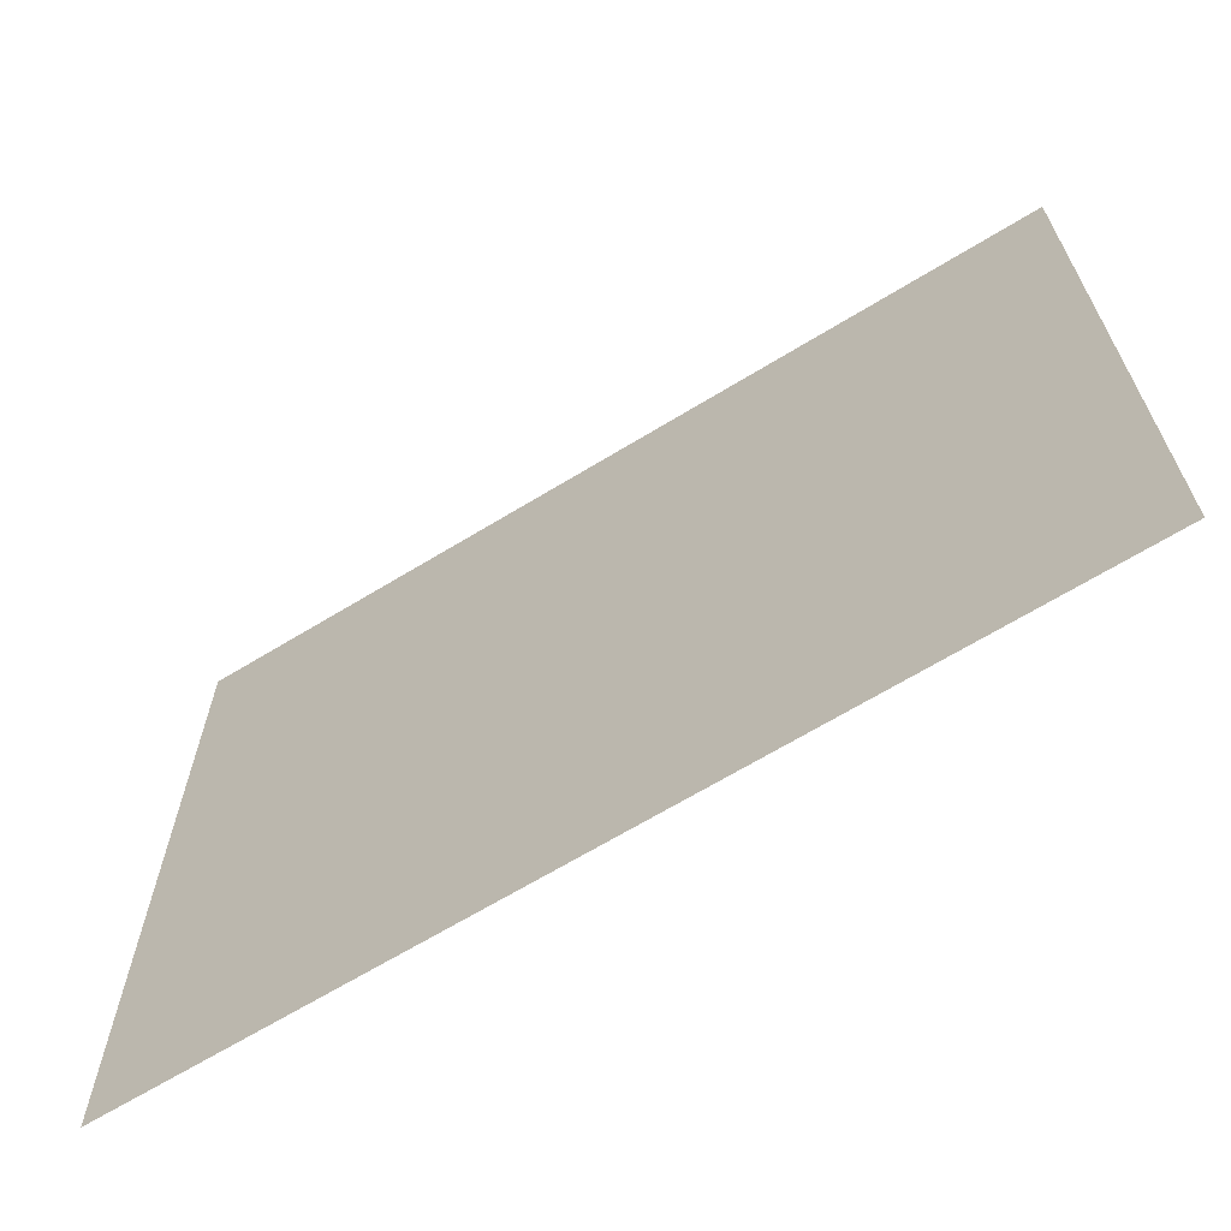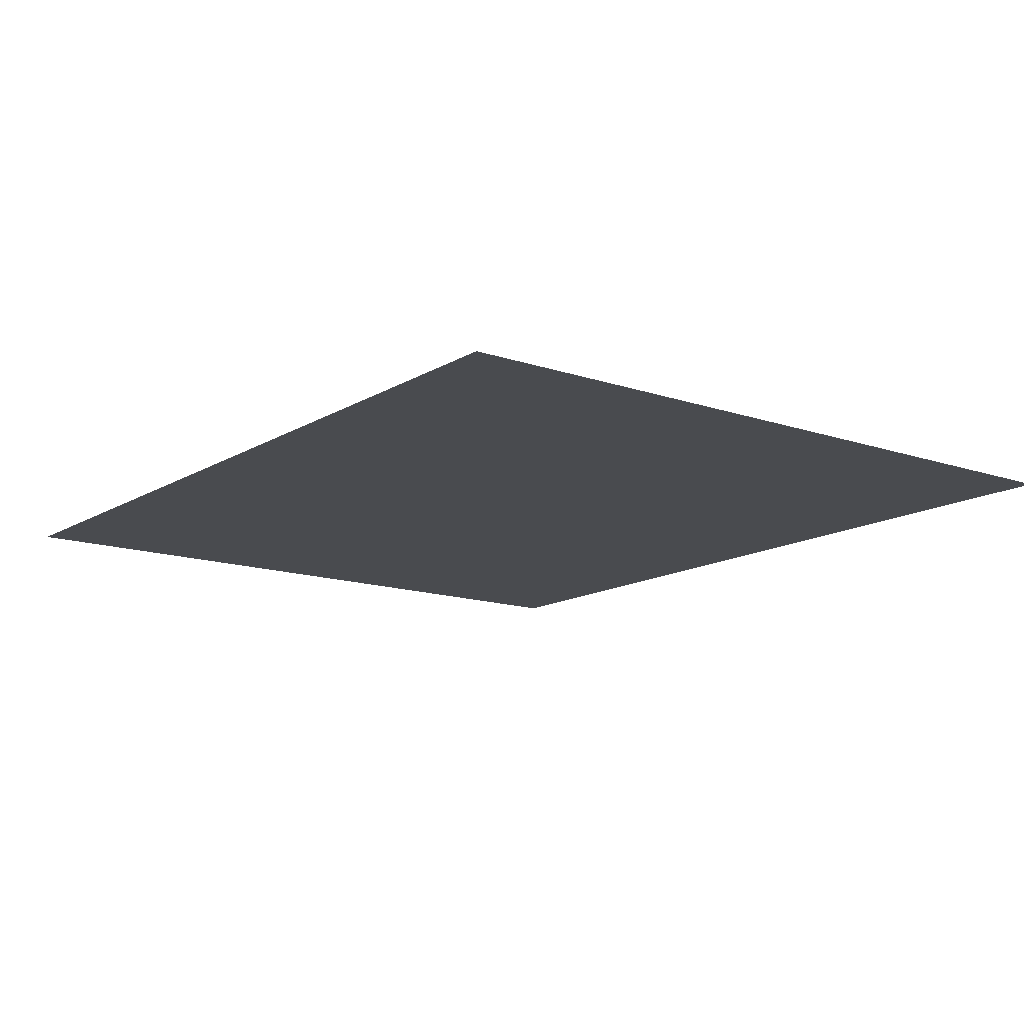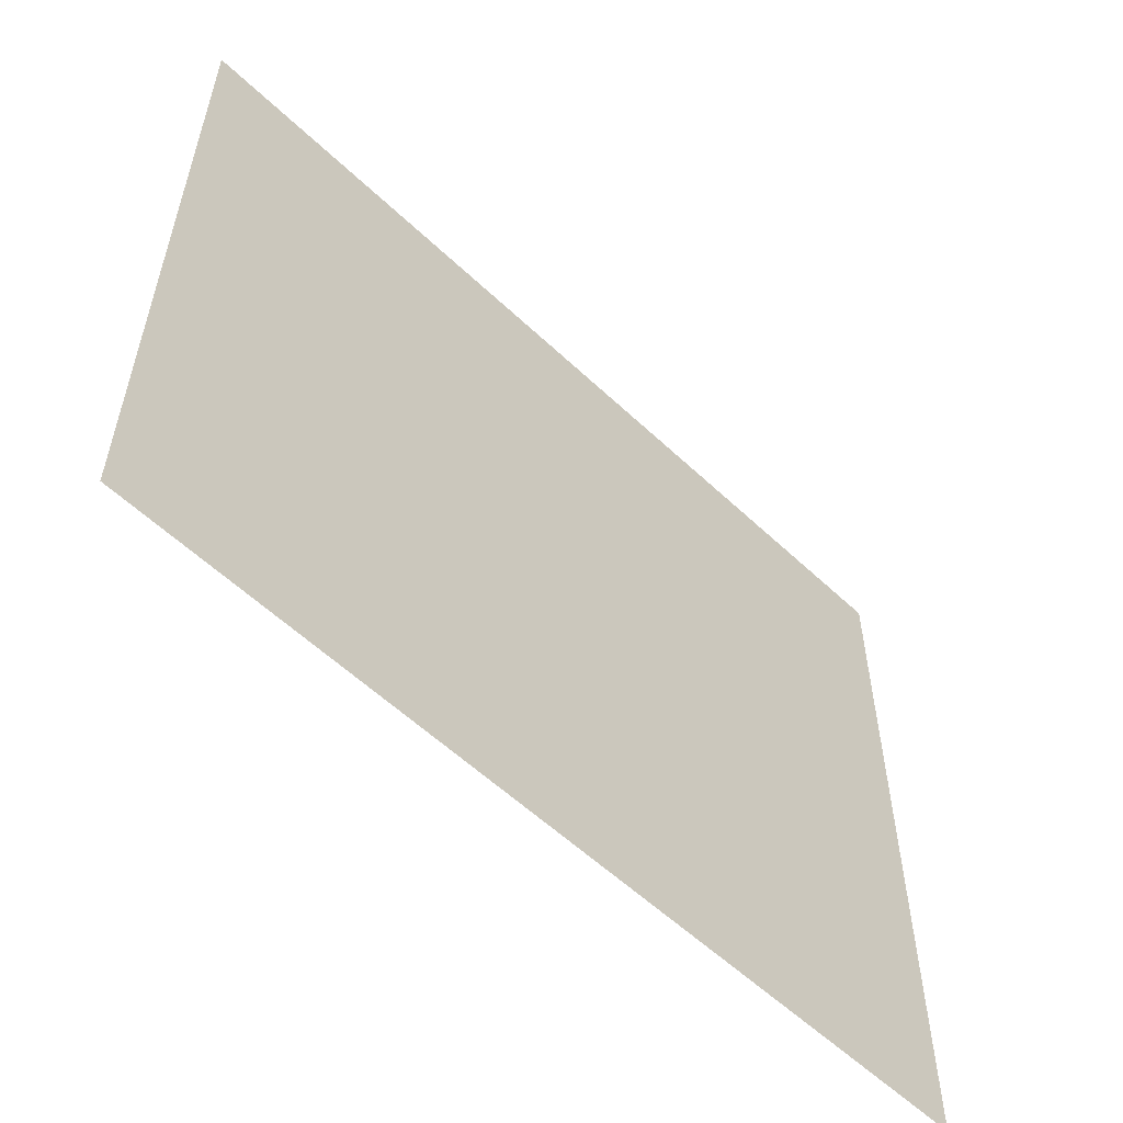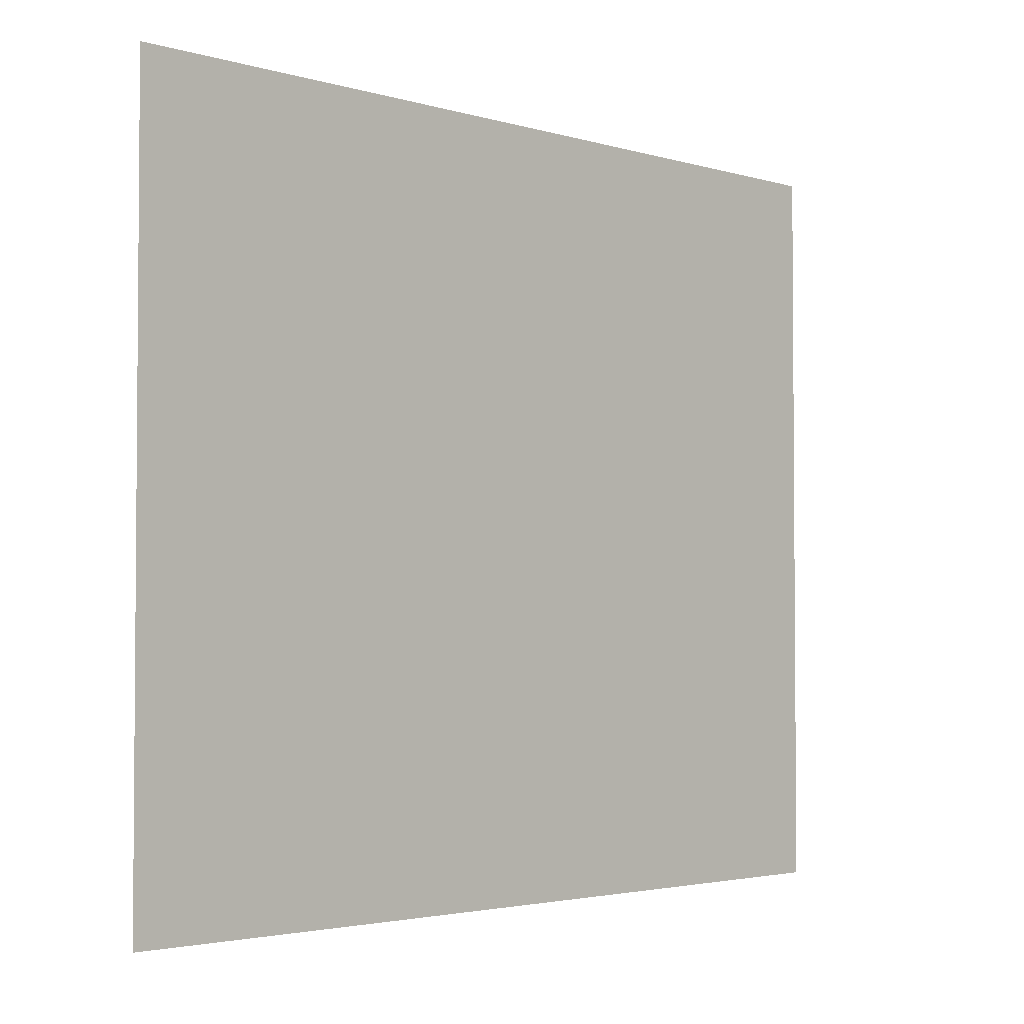
<metadata>
{"format":"obj","ext":"obj","renderer":"f3d","projection":"perspective","resolution":1024,"background":"white","views":[{"elev":-66.5,"azim":-148.5,"up":"+Y"},{"elev":-13.9,"azim":-127.2,"up":"+Z"},{"elev":-56.8,"azim":135.4,"up":"+Y"},{"elev":-2.9,"azim":-45.9,"up":"+Y"}]}
</metadata>
<code>
v -15.52 -30.06 0
v -16.48 -30.06 0
v -16.48 -29.09 0
v -15.52 -29.09 0
v -16.48 -30.06 0
v -17.45 -30.06 0
v -17.45 -29.09 0
v -16.48 -29.09 0
v -17.45 -30.06 0
v -18.42 -30.06 0
v -18.42 -29.09 0
v -17.45 -29.09 0
v -18.42 -30.06 0
v -19.39 -30.06 0
v -19.39 -29.09 0
v -18.42 -29.09 0
v -19.39 -30.06 0
v -20.36 -30.06 0
v -20.36 -29.09 0
v -19.39 -29.09 0
v -20.36 -30.06 0
v -21.33 -30.06 0
v -21.33 -29.09 0
v -20.36 -29.09 0
v -21.33 -30.06 0
v -22.3 -30.06 0
v -22.3 -29.09 0
v -21.33 -29.09 0
v -22.3 -30.06 0
v -23.27 -30.06 0
v -23.27 -29.09 0
v -22.3 -29.09 0
v -23.27 -30.06 0
v -24.24 -30.06 0
v -24.24 -29.09 0
v -23.27 -29.09 0
v -24.24 -30.06 0
v -25.21 -30.06 0
v -25.21 -29.09 0
v -24.24 -29.09 0
v -25.21 -30.06 0
v -26.18 -30.06 0
v -26.18 -29.09 0
v -25.21 -29.09 0
v -26.18 -30.06 0
v -27.15 -30.06 0
v -27.15 -29.09 0
v -26.18 -29.09 0
v -27.15 -30.06 0
v -28.12 -30.06 0
v -28.12 -29.09 0
v -27.15 -29.09 0
v -15.52 -31.03 0
v -16.48 -31.03 0
v -16.48 -30.06 0
v -15.52 -30.06 0
v -16.48 -31.03 0
v -17.45 -31.03 0
v -17.45 -30.06 0
v -16.48 -30.06 0
v -17.45 -31.03 0
v -18.42 -31.03 0
v -18.42 -30.06 0
v -17.45 -30.06 0
v -18.42 -31.03 0
v -19.39 -31.03 0
v -19.39 -30.06 0
v -18.42 -30.06 0
v -19.39 -31.03 0
v -20.36 -31.03 0
v -20.36 -30.06 0
v -19.39 -30.06 0
v -20.36 -31.03 0
v -21.33 -31.03 0
v -21.33 -30.06 0
v -20.36 -30.06 0
v -21.33 -31.03 0
v -22.3 -31.03 0
v -22.3 -30.06 0
v -21.33 -30.06 0
v -22.3 -31.03 0
v -23.27 -31.03 0
v -23.27 -30.06 0
v -22.3 -30.06 0
v -23.27 -31.03 0
v -24.24 -31.03 0
v -24.24 -30.06 0
v -23.27 -30.06 0
v -24.24 -31.03 0
v -25.21 -31.03 0
v -25.21 -30.06 0
v -24.24 -30.06 0
v -25.21 -31.03 0
v -26.18 -31.03 0
v -26.18 -30.06 0
v -25.21 -30.06 0
v -26.18 -31.03 0
v -27.15 -31.03 0
v -27.15 -30.06 0
v -26.18 -30.06 0
v -27.15 -31.03 0
v -28.12 -31.03 0
v -28.12 -30.06 0
v -27.15 -30.06 0
v -15.52 -32 0
v -16.48 -32 0
v -16.48 -31.03 0
v -15.52 -31.03 0
v -16.48 -32 0
v -17.45 -32 0
v -17.45 -31.03 0
v -16.48 -31.03 0
v -17.45 -32 0
v -18.42 -32 0
v -18.42 -31.03 0
v -17.45 -31.03 0
v -18.42 -32 0
v -19.39 -32 0
v -19.39 -31.03 0
v -18.42 -31.03 0
v -19.39 -32 0
v -20.36 -32 0
v -20.36 -31.03 0
v -19.39 -31.03 0
v -20.36 -32 0
v -21.33 -32 0
v -21.33 -31.03 0
v -20.36 -31.03 0
v -21.33 -32 0
v -22.3 -32 0
v -22.3 -31.03 0
v -21.33 -31.03 0
v -22.3 -32 0
v -23.27 -32 0
v -23.27 -31.03 0
v -22.3 -31.03 0
v -23.27 -32 0
v -24.24 -32 0
v -24.24 -31.03 0
v -23.27 -31.03 0
v -24.24 -32 0
v -25.21 -32 0
v -25.21 -31.03 0
v -24.24 -31.03 0
v -25.21 -32 0
v -26.18 -32 0
v -26.18 -31.03 0
v -25.21 -31.03 0
v -26.18 -32 0
v -27.15 -32 0
v -27.15 -31.03 0
v -26.18 -31.03 0
v -27.15 -32 0
v -28.12 -32 0
v -28.12 -31.03 0
v -27.15 -31.03 0
v -15.52 -32.97 0
v -16.48 -32.97 0
v -16.48 -32 0
v -15.52 -32 0
v -16.48 -32.97 0
v -17.45 -32.97 0
v -17.45 -32 0
v -16.48 -32 0
v -17.45 -32.97 0
v -18.42 -32.97 0
v -18.42 -32 0
v -17.45 -32 0
v -18.42 -32.97 0
v -19.39 -32.97 0
v -19.39 -32 0
v -18.42 -32 0
v -19.39 -32.97 0
v -20.36 -32.97 0
v -20.36 -32 0
v -19.39 -32 0
v -20.36 -32.97 0
v -21.33 -32.97 0
v -21.33 -32 0
v -20.36 -32 0
v -21.33 -32.97 0
v -22.3 -32.97 0
v -22.3 -32 0
v -21.33 -32 0
v -22.3 -32.97 0
v -23.27 -32.97 0
v -23.27 -32 0
v -22.3 -32 0
v -23.27 -32.97 0
v -24.24 -32.97 0
v -24.24 -32 0
v -23.27 -32 0
v -24.24 -32.97 0
v -25.21 -32.97 0
v -25.21 -32 0
v -24.24 -32 0
v -25.21 -32.97 0
v -26.18 -32.97 0
v -26.18 -32 0
v -25.21 -32 0
v -26.18 -32.97 0
v -27.15 -32.97 0
v -27.15 -32 0
v -26.18 -32 0
v -27.15 -32.97 0
v -28.12 -32.97 0
v -28.12 -32 0
v -27.15 -32 0
v -15.52 -33.94 0
v -16.48 -33.94 0
v -16.48 -32.97 0
v -15.52 -32.97 0
v -16.48 -33.94 0
v -17.45 -33.94 0
v -17.45 -32.97 0
v -16.48 -32.97 0
v -17.45 -33.94 0
v -18.42 -33.94 0
v -18.42 -32.97 0
v -17.45 -32.97 0
v -18.42 -33.94 0
v -19.39 -33.94 0
v -19.39 -32.97 0
v -18.42 -32.97 0
v -19.39 -33.94 0
v -20.36 -33.94 0
v -20.36 -32.97 0
v -19.39 -32.97 0
v -20.36 -33.94 0
v -21.33 -33.94 0
v -21.33 -32.97 0
v -20.36 -32.97 0
v -21.33 -33.94 0
v -22.3 -33.94 0
v -22.3 -32.97 0
v -21.33 -32.97 0
v -22.3 -33.94 0
v -23.27 -33.94 0
v -23.27 -32.97 0
v -22.3 -32.97 0
v -23.27 -33.94 0
v -24.24 -33.94 0
v -24.24 -32.97 0
v -23.27 -32.97 0
v -24.24 -33.94 0
v -25.21 -33.94 0
v -25.21 -32.97 0
v -24.24 -32.97 0
v -25.21 -33.94 0
v -26.18 -33.94 0
v -26.18 -32.97 0
v -25.21 -32.97 0
v -26.18 -33.94 0
v -27.15 -33.94 0
v -27.15 -32.97 0
v -26.18 -32.97 0
v -27.15 -33.94 0
v -28.12 -33.94 0
v -28.12 -32.97 0
v -27.15 -32.97 0
v -15.52 -34.91 0
v -16.48 -34.91 0
v -16.48 -33.94 0
v -15.52 -33.94 0
v -16.48 -34.91 0
v -17.45 -34.91 0
v -17.45 -33.94 0
v -16.48 -33.94 0
v -17.45 -34.91 0
v -18.42 -34.91 0
v -18.42 -33.94 0
v -17.45 -33.94 0
v -18.42 -34.91 0
v -19.39 -34.91 0
v -19.39 -33.94 0
v -18.42 -33.94 0
v -19.39 -34.91 0
v -20.36 -34.91 0
v -20.36 -33.94 0
v -19.39 -33.94 0
v -20.36 -34.91 0
v -21.33 -34.91 0
v -21.33 -33.94 0
v -20.36 -33.94 0
v -21.33 -34.91 0
v -22.3 -34.91 0
v -22.3 -33.94 0
v -21.33 -33.94 0
v -22.3 -34.91 0
v -23.27 -34.91 0
v -23.27 -33.94 0
v -22.3 -33.94 0
v -23.27 -34.91 0
v -24.24 -34.91 0
v -24.24 -33.94 0
v -23.27 -33.94 0
v -24.24 -34.91 0
v -25.21 -34.91 0
v -25.21 -33.94 0
v -24.24 -33.94 0
v -25.21 -34.91 0
v -26.18 -34.91 0
v -26.18 -33.94 0
v -25.21 -33.94 0
v -26.18 -34.91 0
v -27.15 -34.91 0
v -27.15 -33.94 0
v -26.18 -33.94 0
v -27.15 -34.91 0
v -28.12 -34.91 0
v -28.12 -33.94 0
v -27.15 -33.94 0
v -15.52 -35.88 0
v -16.48 -35.88 0
v -16.48 -34.91 0
v -15.52 -34.91 0
v -16.48 -35.88 0
v -17.45 -35.88 0
v -17.45 -34.91 0
v -16.48 -34.91 0
v -17.45 -35.88 0
v -18.42 -35.88 0
v -18.42 -34.91 0
v -17.45 -34.91 0
v -18.42 -35.88 0
v -19.39 -35.88 0
v -19.39 -34.91 0
v -18.42 -34.91 0
v -19.39 -35.88 0
v -20.36 -35.88 0
v -20.36 -34.91 0
v -19.39 -34.91 0
v -20.36 -35.88 0
v -21.33 -35.88 0
v -21.33 -34.91 0
v -20.36 -34.91 0
v -21.33 -35.88 0
v -22.3 -35.88 0
v -22.3 -34.91 0
v -21.33 -34.91 0
v -22.3 -35.88 0
v -23.27 -35.88 0
v -23.27 -34.91 0
v -22.3 -34.91 0
v -23.27 -35.88 0
v -24.24 -35.88 0
v -24.24 -34.91 0
v -23.27 -34.91 0
v -24.24 -35.88 0
v -25.21 -35.88 0
v -25.21 -34.91 0
v -24.24 -34.91 0
v -25.21 -35.88 0
v -26.18 -35.88 0
v -26.18 -34.91 0
v -25.21 -34.91 0
v -26.18 -35.88 0
v -27.15 -35.88 0
v -27.15 -34.91 0
v -26.18 -34.91 0
v -27.15 -35.88 0
v -28.12 -35.88 0
v -28.12 -34.91 0
v -27.15 -34.91 0
v -15.52 -36.85 0
v -16.48 -36.85 0
v -16.48 -35.88 0
v -15.52 -35.88 0
v -16.48 -36.85 0
v -17.45 -36.85 0
v -17.45 -35.88 0
v -16.48 -35.88 0
v -17.45 -36.85 0
v -18.42 -36.85 0
v -18.42 -35.88 0
v -17.45 -35.88 0
v -18.42 -36.85 0
v -19.39 -36.85 0
v -19.39 -35.88 0
v -18.42 -35.88 0
v -19.39 -36.85 0
v -20.36 -36.85 0
v -20.36 -35.88 0
v -19.39 -35.88 0
v -20.36 -36.85 0
v -21.33 -36.85 0
v -21.33 -35.88 0
v -20.36 -35.88 0
v -21.33 -36.85 0
v -22.3 -36.85 0
v -22.3 -35.88 0
v -21.33 -35.88 0
v -22.3 -36.85 0
v -23.27 -36.85 0
v -23.27 -35.88 0
v -22.3 -35.88 0
v -23.27 -36.85 0
v -24.24 -36.85 0
v -24.24 -35.88 0
v -23.27 -35.88 0
v -24.24 -36.85 0
v -25.21 -36.85 0
v -25.21 -35.88 0
v -24.24 -35.88 0
v -25.21 -36.85 0
v -26.18 -36.85 0
v -26.18 -35.88 0
v -25.21 -35.88 0
v -26.18 -36.85 0
v -27.15 -36.85 0
v -27.15 -35.88 0
v -26.18 -35.88 0
v -27.15 -36.85 0
v -28.12 -36.85 0
v -28.12 -35.88 0
v -27.15 -35.88 0
v -15.52 -37.82 0
v -16.48 -37.82 0
v -16.48 -36.85 0
v -15.52 -36.85 0
v -16.48 -37.82 0
v -17.45 -37.82 0
v -17.45 -36.85 0
v -16.48 -36.85 0
v -17.45 -37.82 0
v -18.42 -37.82 0
v -18.42 -36.85 0
v -17.45 -36.85 0
v -18.42 -37.82 0
v -19.39 -37.82 0
v -19.39 -36.85 0
v -18.42 -36.85 0
v -19.39 -37.82 0
v -20.36 -37.82 0
v -20.36 -36.85 0
v -19.39 -36.85 0
v -20.36 -37.82 0
v -21.33 -37.82 0
v -21.33 -36.85 0
v -20.36 -36.85 0
v -21.33 -37.82 0
v -22.3 -37.82 0
v -22.3 -36.85 0
v -21.33 -36.85 0
v -22.3 -37.82 0
v -23.27 -37.82 0
v -23.27 -36.85 0
v -22.3 -36.85 0
v -23.27 -37.82 0
v -24.24 -37.82 0
v -24.24 -36.85 0
v -23.27 -36.85 0
v -24.24 -37.82 0
v -25.21 -37.82 0
v -25.21 -36.85 0
v -24.24 -36.85 0
v -25.21 -37.82 0
v -26.18 -37.82 0
v -26.18 -36.85 0
v -25.21 -36.85 0
v -26.18 -37.82 0
v -27.15 -37.82 0
v -27.15 -36.85 0
v -26.18 -36.85 0
v -27.15 -37.82 0
v -28.12 -37.82 0
v -28.12 -36.85 0
v -27.15 -36.85 0
v -15.52 -38.79 0
v -16.48 -38.79 0
v -16.48 -37.82 0
v -15.52 -37.82 0
v -16.48 -38.79 0
v -17.45 -38.79 0
v -17.45 -37.82 0
v -16.48 -37.82 0
v -17.45 -38.79 0
v -18.42 -38.79 0
v -18.42 -37.82 0
v -17.45 -37.82 0
v -18.42 -38.79 0
v -19.39 -38.79 0
v -19.39 -37.82 0
v -18.42 -37.82 0
v -19.39 -38.79 0
v -20.36 -38.79 0
v -20.36 -37.82 0
v -19.39 -37.82 0
v -20.36 -38.79 0
v -21.33 -38.79 0
v -21.33 -37.82 0
v -20.36 -37.82 0
v -21.33 -38.79 0
v -22.3 -38.79 0
v -22.3 -37.82 0
v -21.33 -37.82 0
v -22.3 -38.79 0
v -23.27 -38.79 0
v -23.27 -37.82 0
v -22.3 -37.82 0
v -23.27 -38.79 0
v -24.24 -38.79 0
v -24.24 -37.82 0
v -23.27 -37.82 0
v -24.24 -38.79 0
v -25.21 -38.79 0
v -25.21 -37.82 0
v -24.24 -37.82 0
v -25.21 -38.79 0
v -26.18 -38.79 0
v -26.18 -37.82 0
v -25.21 -37.82 0
v -26.18 -38.79 0
v -27.15 -38.79 0
v -27.15 -37.82 0
v -26.18 -37.82 0
v -27.15 -38.79 0
v -28.12 -38.79 0
v -28.12 -37.82 0
v -27.15 -37.82 0
v -15.52 -39.76 0
v -16.48 -39.76 0
v -16.48 -38.79 0
v -15.52 -38.79 0
v -16.48 -39.76 0
v -17.45 -39.76 0
v -17.45 -38.79 0
v -16.48 -38.79 0
v -17.45 -39.76 0
v -18.42 -39.76 0
v -18.42 -38.79 0
v -17.45 -38.79 0
v -18.42 -39.76 0
v -19.39 -39.76 0
v -19.39 -38.79 0
v -18.42 -38.79 0
v -19.39 -39.76 0
v -20.36 -39.76 0
v -20.36 -38.79 0
v -19.39 -38.79 0
v -20.36 -39.76 0
v -21.33 -39.76 0
v -21.33 -38.79 0
v -20.36 -38.79 0
v -21.33 -39.76 0
v -22.3 -39.76 0
v -22.3 -38.79 0
v -21.33 -38.79 0
v -22.3 -39.76 0
v -23.27 -39.76 0
v -23.27 -38.79 0
v -22.3 -38.79 0
v -23.27 -39.76 0
v -24.24 -39.76 0
v -24.24 -38.79 0
v -23.27 -38.79 0
v -24.24 -39.76 0
v -25.21 -39.76 0
v -25.21 -38.79 0
v -24.24 -38.79 0
v -25.21 -39.76 0
v -26.18 -39.76 0
v -26.18 -38.79 0
v -25.21 -38.79 0
v -26.18 -39.76 0
v -27.15 -39.76 0
v -27.15 -38.79 0
v -26.18 -38.79 0
v -27.15 -39.76 0
v -28.12 -39.76 0
v -28.12 -38.79 0
v -27.15 -38.79 0
g Test_mesh_0037
f 1 2 3 4
f 5 6 7 8
f 9 10 11 12
f 13 14 15 16
f 17 18 19 20
f 21 22 23 24
f 25 26 27 28
f 29 30 31 32
f 33 34 35 36
f 37 38 39 40
f 41 42 43 44
f 45 46 47 48
f 49 50 51 52
f 53 54 55 56
f 57 58 59 60
f 61 62 63 64
f 65 66 67 68
f 69 70 71 72
f 73 74 75 76
f 77 78 79 80
f 81 82 83 84
f 85 86 87 88
f 89 90 91 92
f 93 94 95 96
f 97 98 99 100
f 101 102 103 104
f 105 106 107 108
f 109 110 111 112
f 113 114 115 116
f 117 118 119 120
f 121 122 123 124
f 125 126 127 128
f 129 130 131 132
f 133 134 135 136
f 137 138 139 140
f 141 142 143 144
f 145 146 147 148
f 149 150 151 152
f 153 154 155 156
f 157 158 159 160
f 161 162 163 164
f 165 166 167 168
f 169 170 171 172
f 173 174 175 176
f 177 178 179 180
f 181 182 183 184
f 185 186 187 188
f 189 190 191 192
f 193 194 195 196
f 197 198 199 200
f 201 202 203 204
f 205 206 207 208
f 209 210 211 212
f 213 214 215 216
f 217 218 219 220
f 221 222 223 224
f 225 226 227 228
f 229 230 231 232
f 233 234 235 236
f 237 238 239 240
f 241 242 243 244
f 245 246 247 248
f 249 250 251 252
f 253 254 255 256
f 257 258 259 260
f 261 262 263 264
f 265 266 267 268
f 269 270 271 272
f 273 274 275 276
f 277 278 279 280
f 281 282 283 284
f 285 286 287 288
f 289 290 291 292
f 293 294 295 296
f 297 298 299 300
f 301 302 303 304
f 305 306 307 308
f 309 310 311 312
f 313 314 315 316
f 317 318 319 320
f 321 322 323 324
f 325 326 327 328
f 329 330 331 332
f 333 334 335 336
f 337 338 339 340
f 341 342 343 344
f 345 346 347 348
f 349 350 351 352
f 353 354 355 356
f 357 358 359 360
f 361 362 363 364
f 365 366 367 368
f 369 370 371 372
f 373 374 375 376
f 377 378 379 380
f 381 382 383 384
f 385 386 387 388
f 389 390 391 392
f 393 394 395 396
f 397 398 399 400
f 401 402 403 404
f 405 406 407 408
f 409 410 411 412
f 413 414 415 416
f 417 418 419 420
f 421 422 423 424
f 425 426 427 428
f 429 430 431 432
f 433 434 435 436
f 437 438 439 440
f 441 442 443 444
f 445 446 447 448
f 449 450 451 452
f 453 454 455 456
f 457 458 459 460
f 461 462 463 464
f 465 466 467 468
f 469 470 471 472
f 473 474 475 476
f 477 478 479 480
f 481 482 483 484
f 485 486 487 488
f 489 490 491 492
f 493 494 495 496
f 497 498 499 500
f 501 502 503 504
f 505 506 507 508
f 509 510 511 512
f 513 514 515 516
f 517 518 519 520
f 521 522 523 524
f 525 526 527 528
f 529 530 531 532
f 533 534 535 536
f 537 538 539 540
f 541 542 543 544
f 545 546 547 548
f 549 550 551 552
f 553 554 555 556
f 557 558 559 560
f 561 562 563 564
f 565 566 567 568
f 569 570 571 572

</code>
